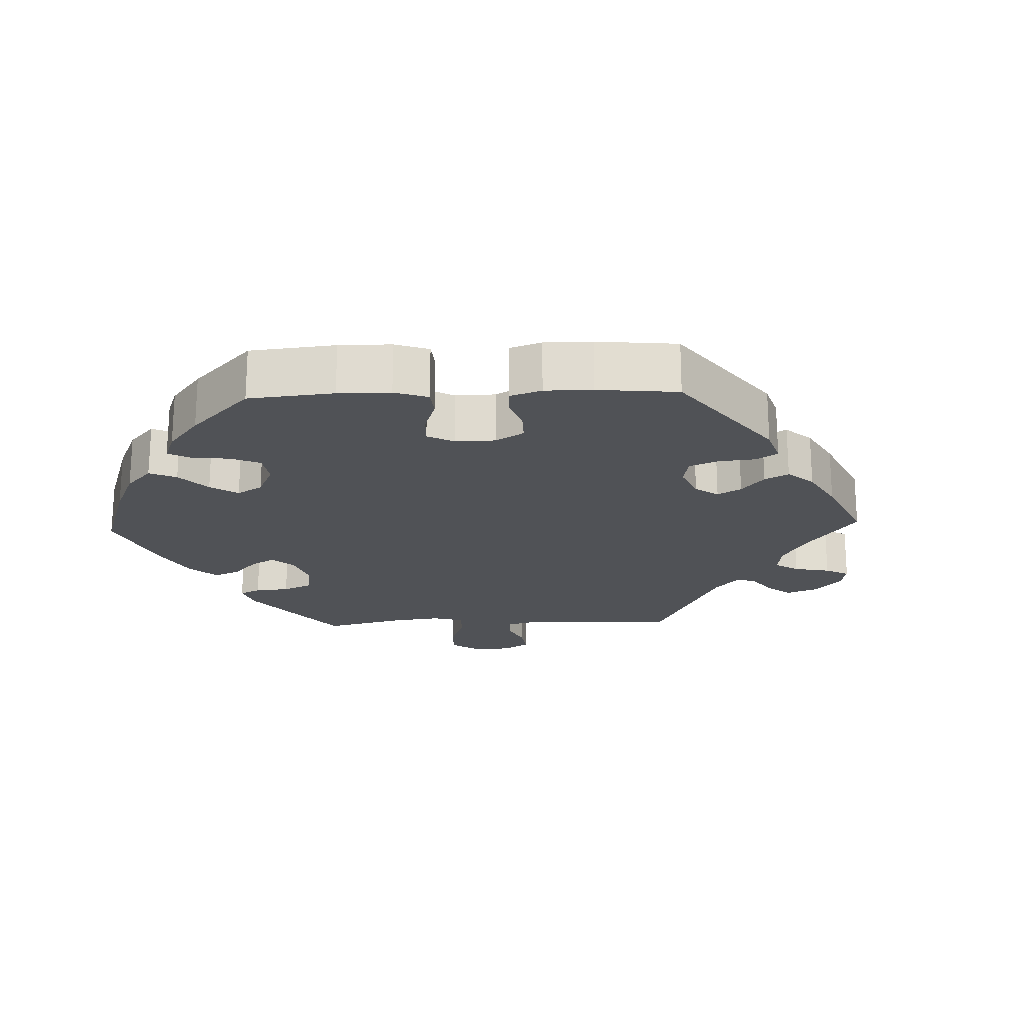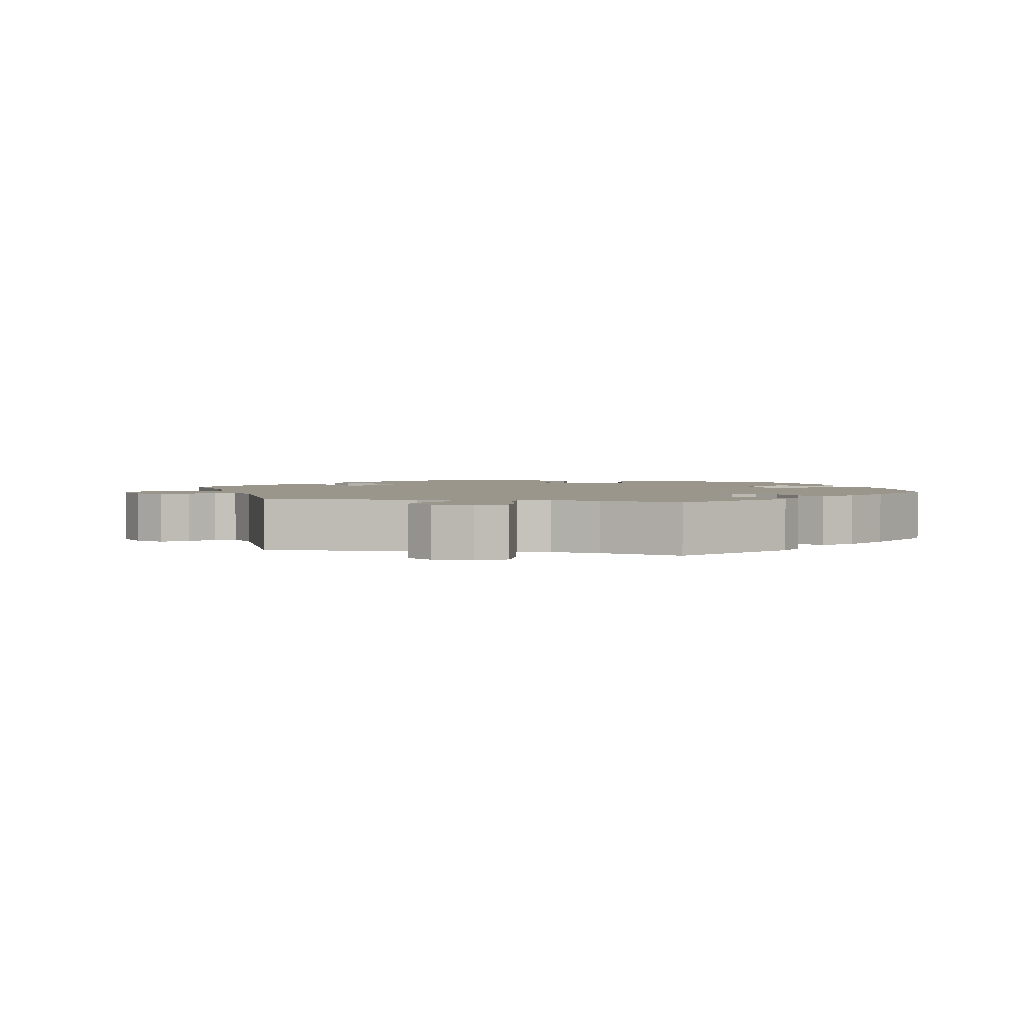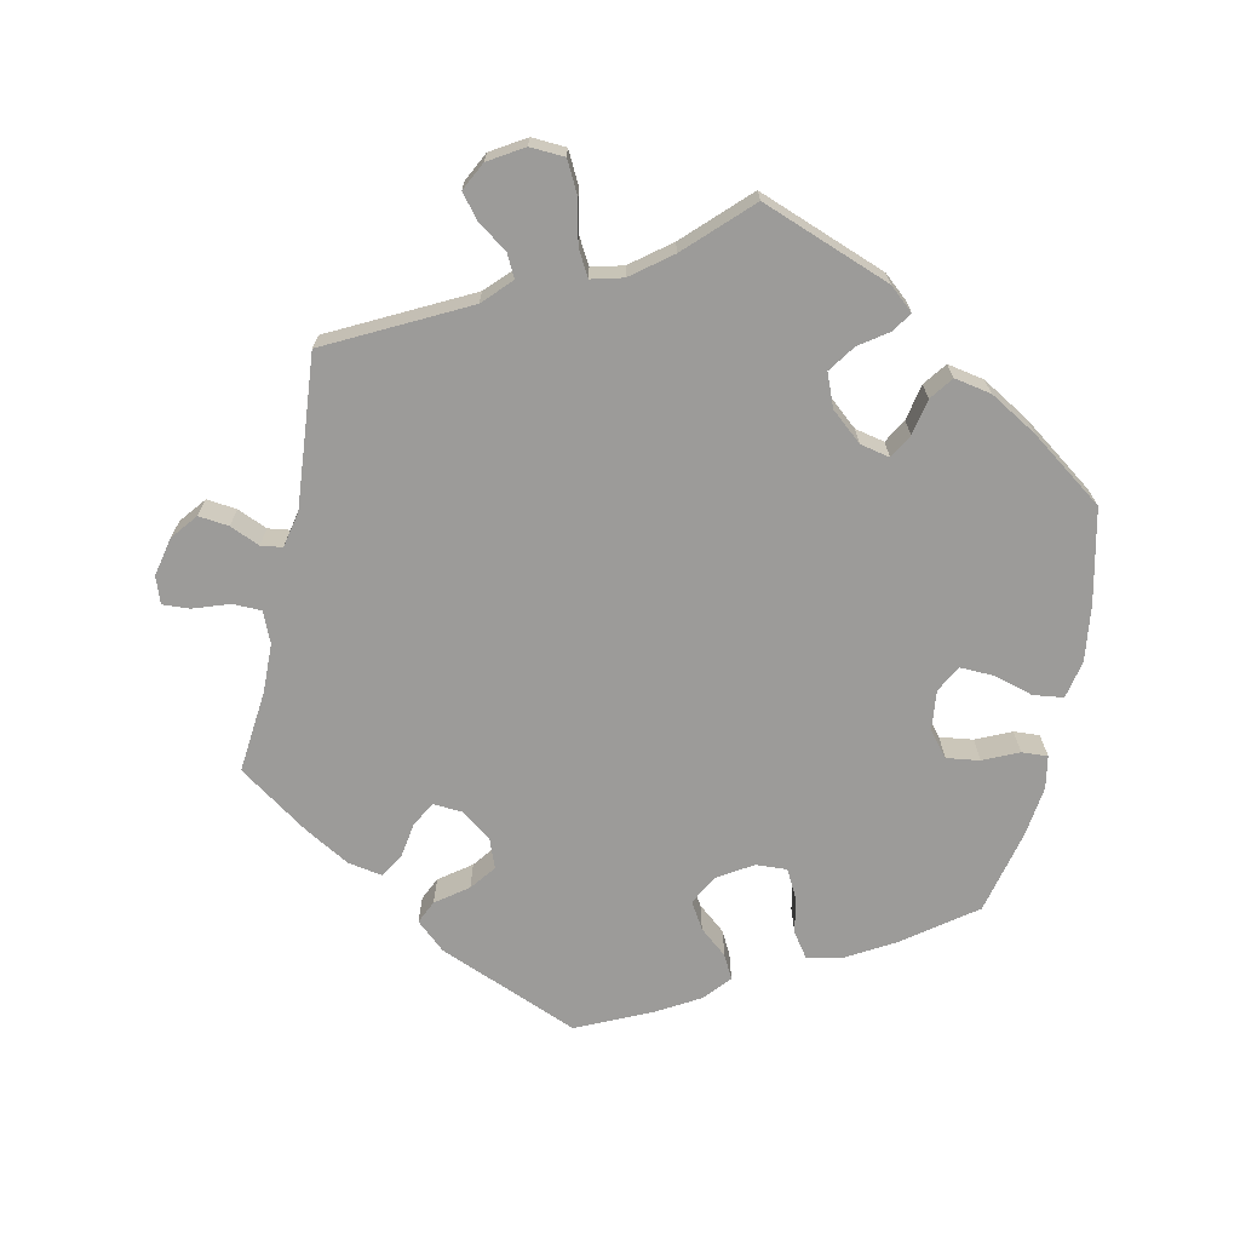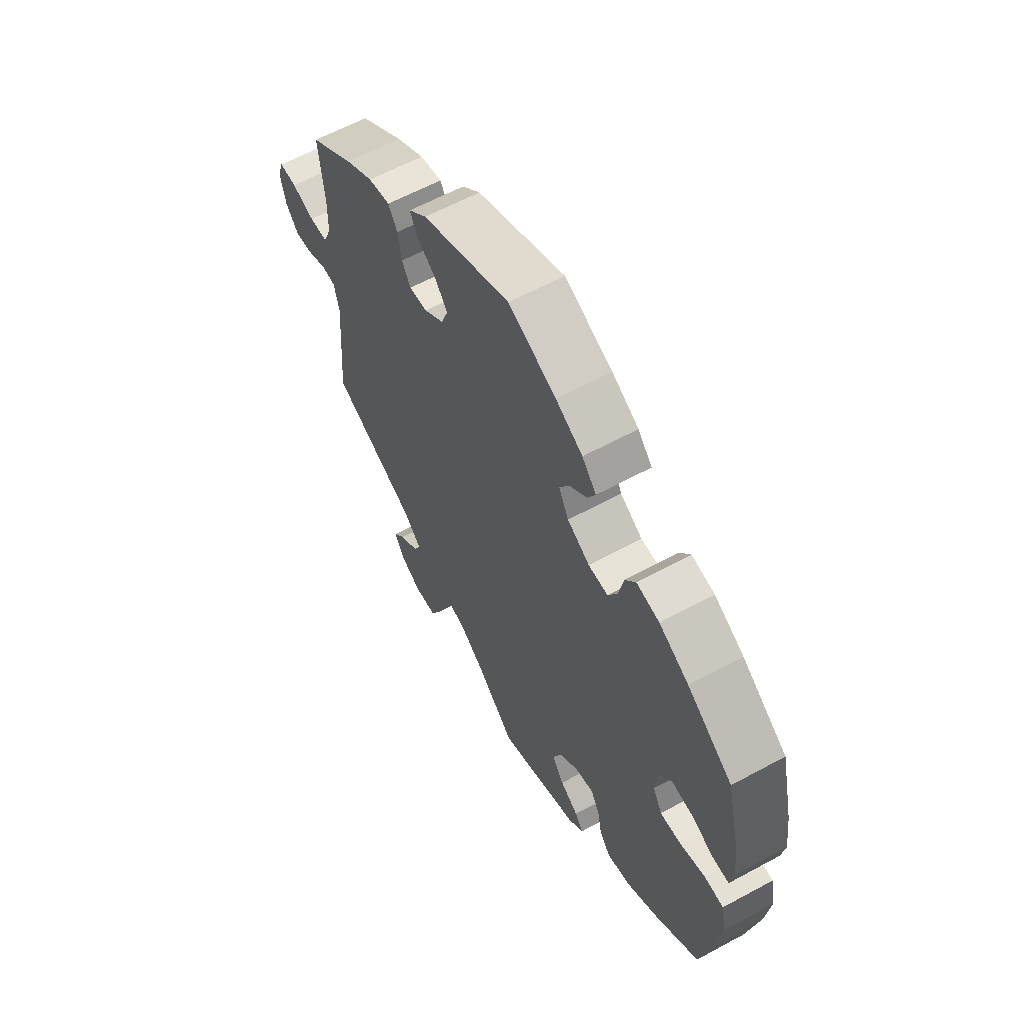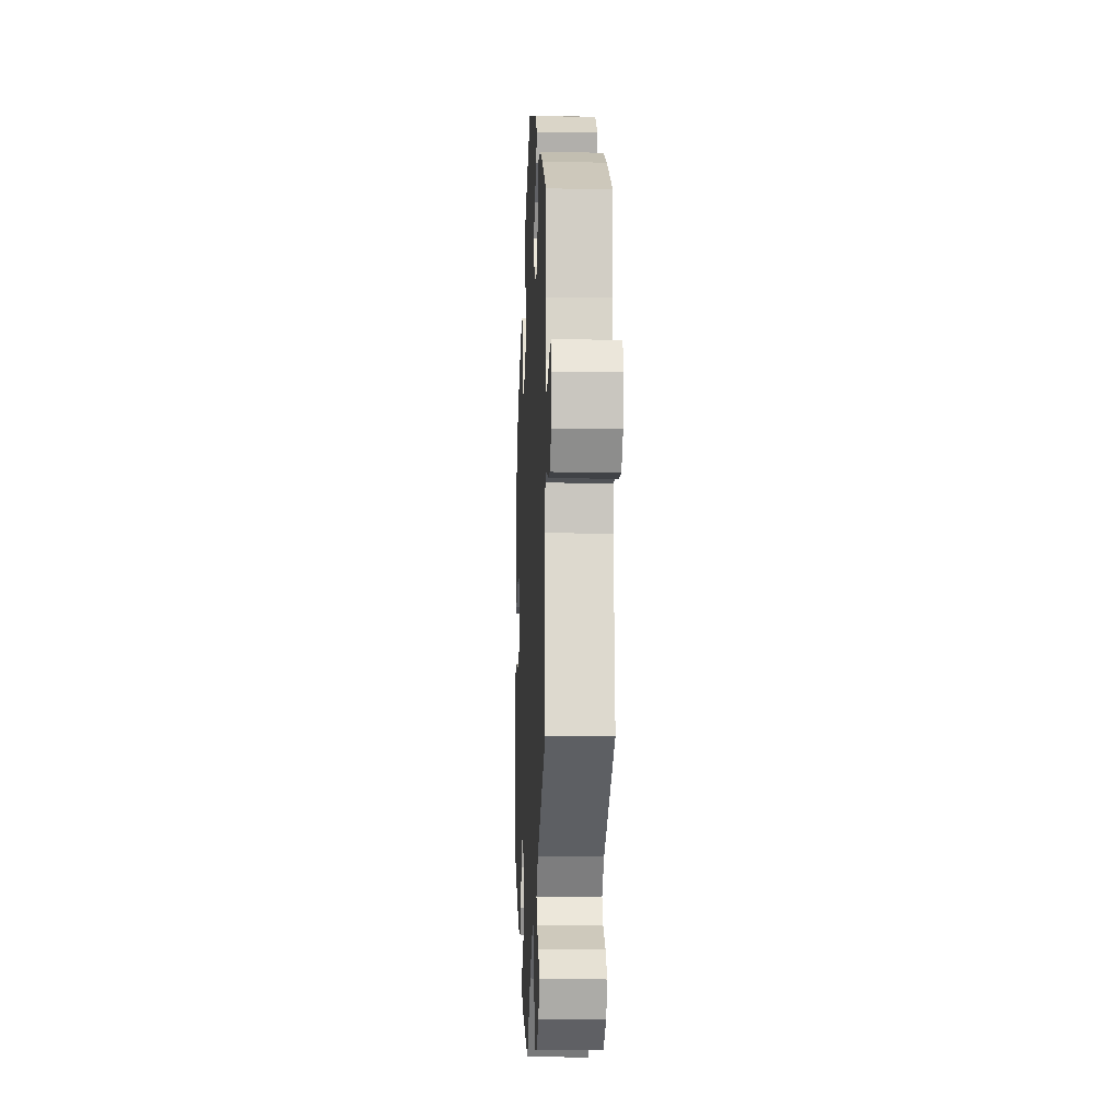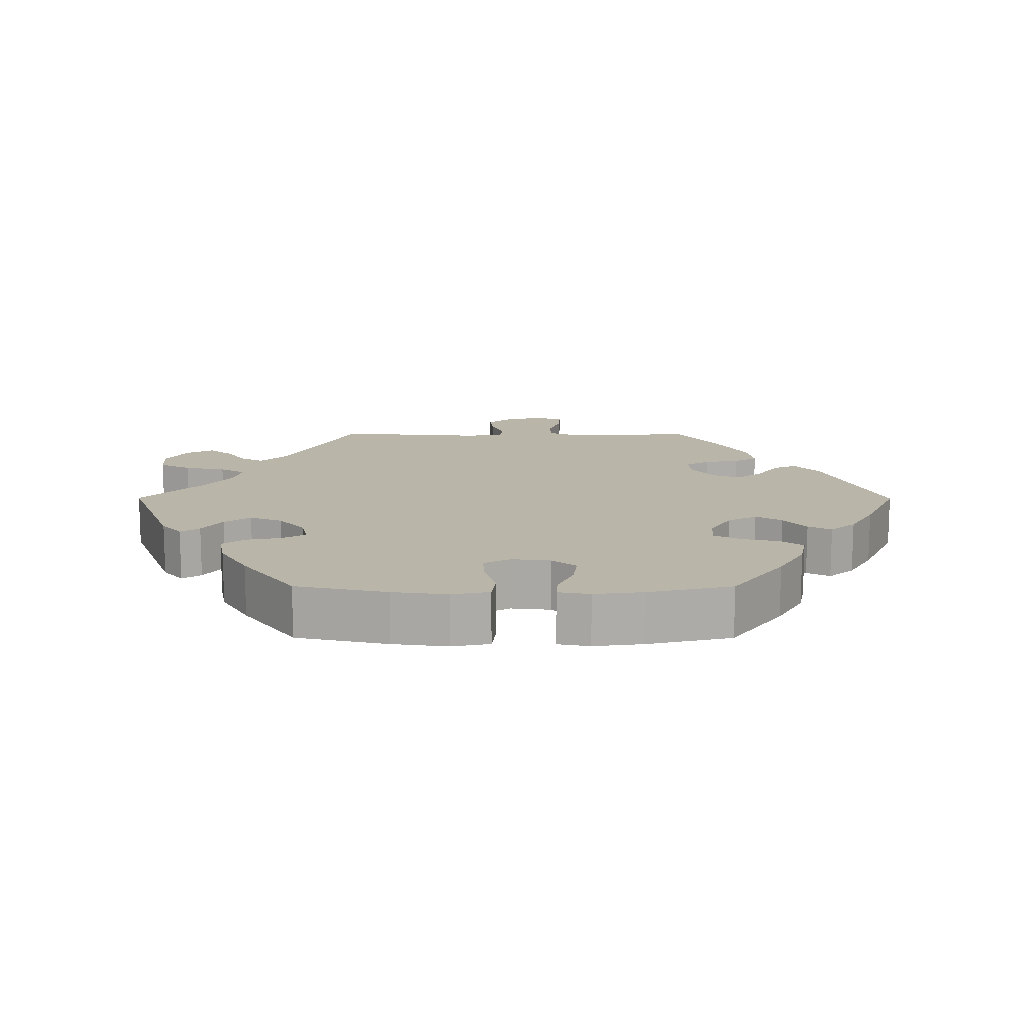
<metadata>
{"format":"obj","ext":"obj","renderer":"f3d","projection":"perspective","resolution":1024,"background":"white","views":[{"elev":-20.7,"azim":-27.9,"up":"+Y"},{"elev":2.4,"azim":162.6,"up":"+Y"},{"elev":-69.7,"azim":168.3,"up":"+Y"},{"elev":61.0,"azim":-119.0,"up":"+Z"},{"elev":-13.2,"azim":87.4,"up":"+Z"},{"elev":13.6,"azim":-89.8,"up":"+Y"}]}
</metadata>
<code>
v -0.529 0.07 -0.159
v -0.539 0.07 -0.081
v -0.528 0.07 -0.028
v -0.486 0.07 -0.023
v -0.431 0.07 -0.039
v -0.384 0.07 -0.041
v -0.364 0.07 -0.004
v -0.37 0.07 0.051
v -0.398 0.07 0.086
v -0.444 0.07 0.08
v -0.493 0.07 0.058
v -0.529 0.07 0.056
v -0.537 0.07 0.101
v -0.528 0.07 0.171
v -0.5 0.07 0.289
v -0.401 0.07 0.361
v -0.336 0.07 0.398
v -0.286 0.07 0.408
v -0.263 0.07 0.375
v -0.252 0.07 0.323
v -0.232 0.07 0.285
v -0.189 0.07 0.287
v -0.14 0.07 0.317
v -0.118 0.07 0.358
v -0.14 0.07 0.395
v -0.178 0.07 0.427
v -0.195 0.07 0.46
v -0.164 0.07 0.496
v -0.105 0.07 0.53
v 0 0.07 0.578
v 0.195 0.07 0.497
v 0.235 0.07 0.461
v 0.22 0.07 0.429
v 0.176 0.07 0.397
v 0.149 0.07 0.362
v 0.164 0.07 0.322
v 0.207 0.07 0.29
v 0.247 0.07 0.287
v 0.266 0.07 0.321
v 0.274 0.07 0.37
v 0.294 0.07 0.403
v 0.342 0.07 0.394
v 0.404 0.07 0.358
v 0.501 0.07 0.29
v 0.489 0.07 0.175
v 0.49 0.07 0.107
v 0.508 0.07 0.064
v 0.548 0.07 0.063
v 0.598 0.07 0.08
v 0.636 0.07 0.082
v 0.649 0.07 0.045
v 0.637 0.07 -0.009
v 0.608 0.07 -0.045
v 0.566 0.07 -0.04
v 0.525 0.07 -0.022
v 0.495 0.07 -0.026
v 0.484 0.07 -0.076
v 0.501 0.07 -0.288
v 0.31 0.07 -0.385
v 0.273 0.07 -0.423
v 0.289 0.07 -0.455
v 0.33 0.07 -0.484
v 0.356 0.07 -0.517
v 0.336 0.07 -0.556
v 0.288 0.07 -0.585
v 0.24 0.07 -0.582
v 0.217 0.07 -0.537
v 0.205 0.07 -0.478
v 0.185 0.07 -0.442
v 0.141 0.07 -0.453
v 0.086 0.07 -0.495
v 0.001 0.07 -0.578
v -0.178 0.07 -0.51
v -0.211 0.07 -0.481
v -0.193 0.07 -0.454
v -0.153 0.07 -0.426
v -0.127 0.07 -0.389
v -0.145 0.07 -0.343
v -0.188 0.07 -0.306
v -0.229 0.07 -0.297
v -0.248 0.07 -0.33
v -0.258 0.07 -0.38
v -0.282 0.07 -0.412
v -0.333 0.07 -0.402
v -0.399 0.07 -0.363
v -0.501 0.07 -0.288
v -0.529 0 -0.159
v -0.539 0 -0.081
v -0.528 0 -0.028
v -0.486 0 -0.023
v -0.431 0 -0.039
v -0.384 0 -0.041
v -0.364 0 -0.004
v -0.37 0 0.051
v -0.398 0 0.086
v -0.444 0 0.08
v -0.493 0 0.058
v -0.529 0 0.056
v -0.537 0 0.101
v -0.528 0 0.171
v -0.5 0 0.289
v -0.401 0 0.361
v -0.336 0 0.398
v -0.286 0 0.408
v -0.263 0 0.375
v -0.252 0 0.323
v -0.232 0 0.285
v -0.189 0 0.287
v -0.14 0 0.317
v -0.118 0 0.358
v -0.14 0 0.395
v -0.178 0 0.427
v -0.195 0 0.46
v -0.164 0 0.496
v -0.105 0 0.53
v 0 0 0.578
v 0.195 0 0.497
v 0.235 0 0.461
v 0.22 0 0.429
v 0.176 0 0.397
v 0.149 0 0.362
v 0.164 0 0.322
v 0.207 0 0.29
v 0.247 0 0.287
v 0.266 0 0.321
v 0.274 0 0.37
v 0.294 0 0.403
v 0.342 0 0.394
v 0.404 0 0.358
v 0.501 0 0.29
v 0.489 0 0.175
v 0.49 0 0.107
v 0.508 0 0.064
v 0.548 0 0.063
v 0.598 0 0.08
v 0.636 0 0.082
v 0.649 0 0.045
v 0.637 0 -0.009
v 0.608 0 -0.045
v 0.566 0 -0.04
v 0.525 0 -0.022
v 0.495 0 -0.026
v 0.484 0 -0.076
v 0.501 0 -0.288
v 0.31 0 -0.385
v 0.273 0 -0.423
v 0.289 0 -0.455
v 0.33 0 -0.484
v 0.356 0 -0.517
v 0.336 0 -0.556
v 0.288 0 -0.585
v 0.24 0 -0.582
v 0.217 0 -0.537
v 0.205 0 -0.478
v 0.185 0 -0.442
v 0.141 0 -0.453
v 0.086 0 -0.495
v 0.001 0 -0.578
v -0.178 0 -0.51
v -0.211 0 -0.481
v -0.193 0 -0.454
v -0.153 0 -0.426
v -0.127 0 -0.389
v -0.145 0 -0.343
v -0.188 0 -0.306
v -0.229 0 -0.297
v -0.248 0 -0.33
v -0.258 0 -0.38
v -0.282 0 -0.412
v -0.333 0 -0.402
v -0.399 0 -0.363
v -0.501 0 -0.288
f 81 82 83 84
f 80 81 84 85
f 73 74 75 76
f 71 72 73 76
f 70 71 76 77
f 69 70 77 78
f 65 66 67 68
f 65 68 69
f 64 65 69
f 61 62 63 64
f 60 61 64 69
f 59 60 69 78
f 57 58 59 78
f 52 53 54 55
f 50 51 52 55
f 48 49 50 55
f 47 48 55 56
f 46 47 56 57
f 42 43 44 45
f 39 40 41 42
f 38 39 42 45
f 37 38 45 46
f 31 32 33 34
f 31 34 35
f 30 31 35
f 29 30 35 36
f 25 26 27 28
f 24 25 28 29
f 17 18 19 20
f 17 20 21
f 16 17 21
f 15 16 21
f 14 15 21
f 13 14 21 22
f 10 11 12 13
f 9 10 13 22
f 2 3 4 5
f 2 5 6
f 1 2 6
f 80 85 86 1
f 46 57 78 79
f 37 46 79 80
f 36 37 80 1
f 24 29 36
f 23 24 36
f 8 9 22 23
f 7 8 23 36
f 6 7 36
f 1 6 36
f 170 169 168 167
f 171 170 167 166
f 162 161 160 159
f 162 159 158 157
f 163 162 157 156
f 164 163 156 155
f 154 153 152 151
f 155 154 151
f 155 151 150
f 150 149 148 147
f 155 150 147 146
f 164 155 146 145
f 164 145 144 143
f 141 140 139 138
f 141 138 137 136
f 141 136 135 134
f 142 141 134 133
f 143 142 133 132
f 131 130 129 128
f 128 127 126 125
f 131 128 125 124
f 132 131 124 123
f 120 119 118 117
f 121 120 117
f 121 117 116
f 122 121 116 115
f 114 113 112 111
f 115 114 111 110
f 106 105 104 103
f 107 106 103
f 107 103 102
f 107 102 101
f 107 101 100
f 108 107 100 99
f 99 98 97 96
f 108 99 96 95
f 91 90 89 88
f 92 91 88
f 92 88 87
f 87 172 171 166
f 165 164 143 132
f 166 165 132 123
f 87 166 123 122
f 122 115 110
f 122 110 109
f 109 108 95 94
f 122 109 94 93
f 122 93 92
f 122 92 87
f 1 87 88 2
f 2 88 89 3
f 3 89 90 4
f 4 90 91 5
f 5 91 92 6
f 6 92 93 7
f 7 93 94 8
f 8 94 95 9
f 9 95 96 10
f 10 96 97 11
f 11 97 98 12
f 12 98 99 13
f 13 99 100 14
f 14 100 101 15
f 15 101 102 16
f 16 102 103 17
f 17 103 104 18
f 18 104 105 19
f 19 105 106 20
f 20 106 107 21
f 21 107 108 22
f 22 108 109 23
f 23 109 110 24
f 24 110 111 25
f 25 111 112 26
f 26 112 113 27
f 27 113 114 28
f 28 114 115 29
f 29 115 116 30
f 30 116 117 31
f 31 117 118 32
f 32 118 119 33
f 33 119 120 34
f 34 120 121 35
f 35 121 122 36
f 36 122 123 37
f 37 123 124 38
f 38 124 125 39
f 39 125 126 40
f 40 126 127 41
f 41 127 128 42
f 42 128 129 43
f 43 129 130 44
f 44 130 131 45
f 45 131 132 46
f 46 132 133 47
f 47 133 134 48
f 48 134 135 49
f 49 135 136 50
f 50 136 137 51
f 51 137 138 52
f 52 138 139 53
f 53 139 140 54
f 54 140 141 55
f 55 141 142 56
f 56 142 143 57
f 57 143 144 58
f 58 144 145 59
f 59 145 146 60
f 60 146 147 61
f 61 147 148 62
f 62 148 149 63
f 63 149 150 64
f 64 150 151 65
f 65 151 152 66
f 66 152 153 67
f 67 153 154 68
f 68 154 155 69
f 69 155 156 70
f 70 156 157 71
f 71 157 158 72
f 72 158 159 73
f 73 159 160 74
f 74 160 161 75
f 75 161 162 76
f 76 162 163 77
f 77 163 164 78
f 78 164 165 79
f 79 165 166 80
f 80 166 167 81
f 81 167 168 82
f 82 168 169 83
f 83 169 170 84
f 84 170 171 85
f 85 171 172 86
f 86 172 87 1

</code>
